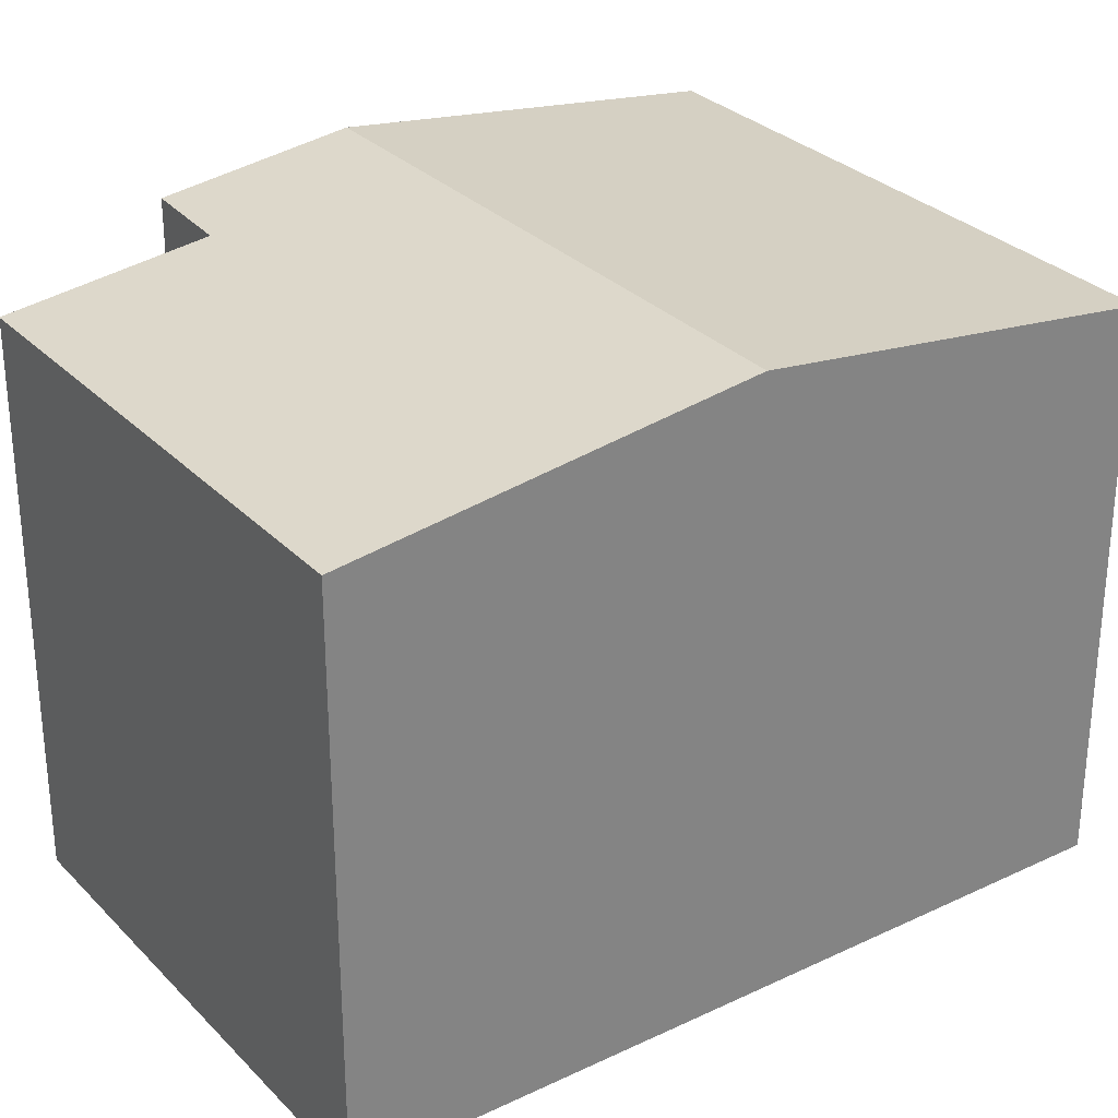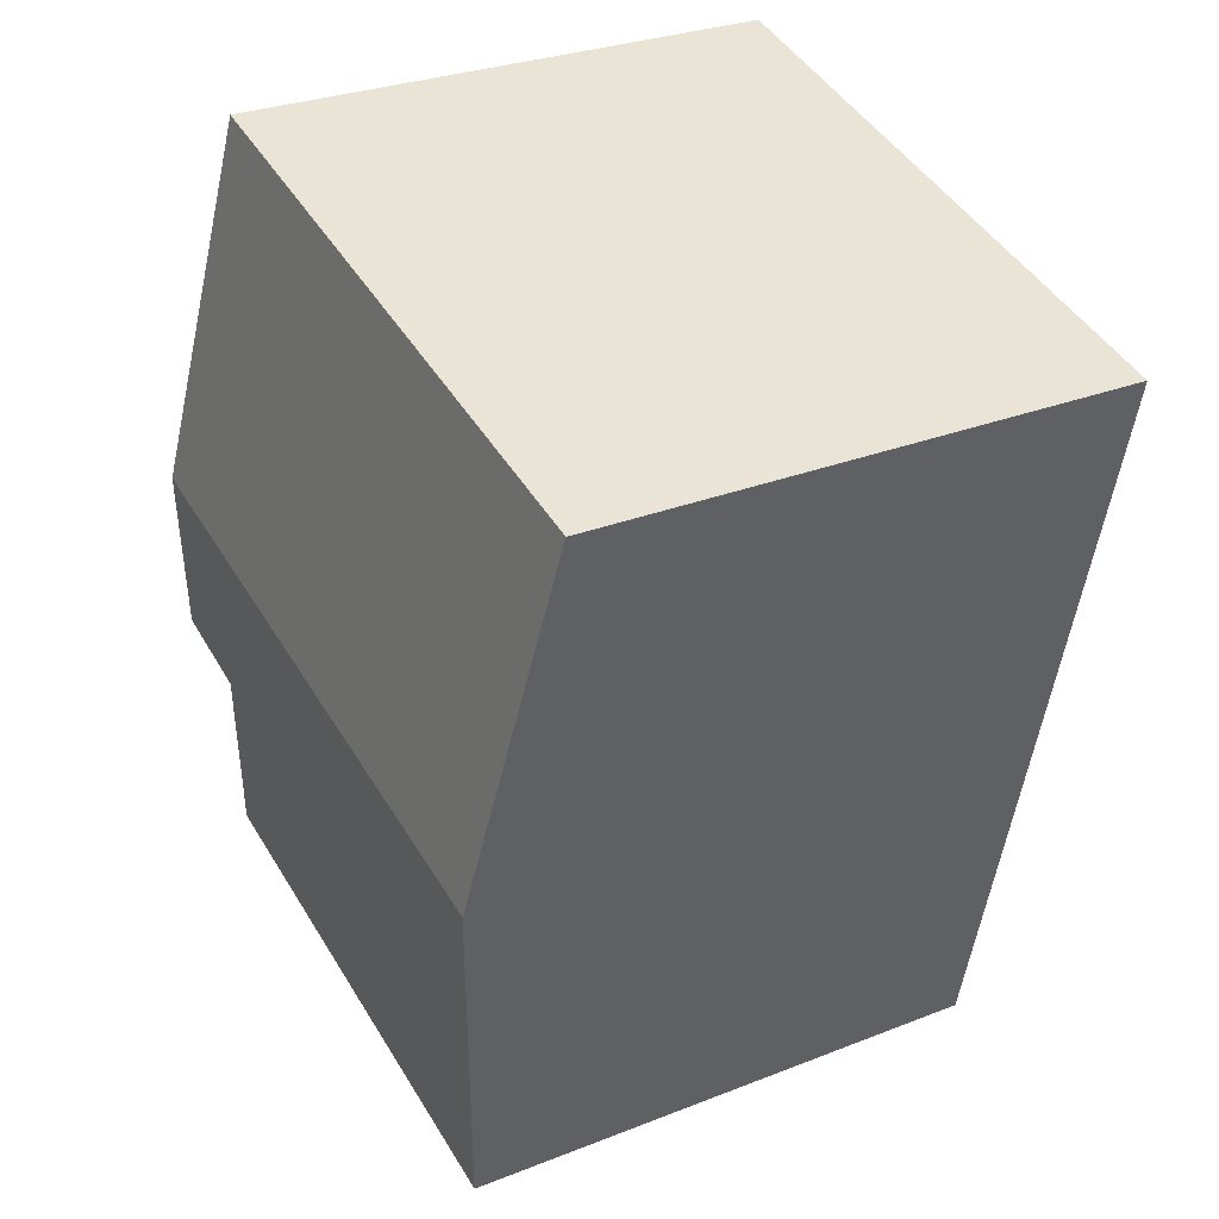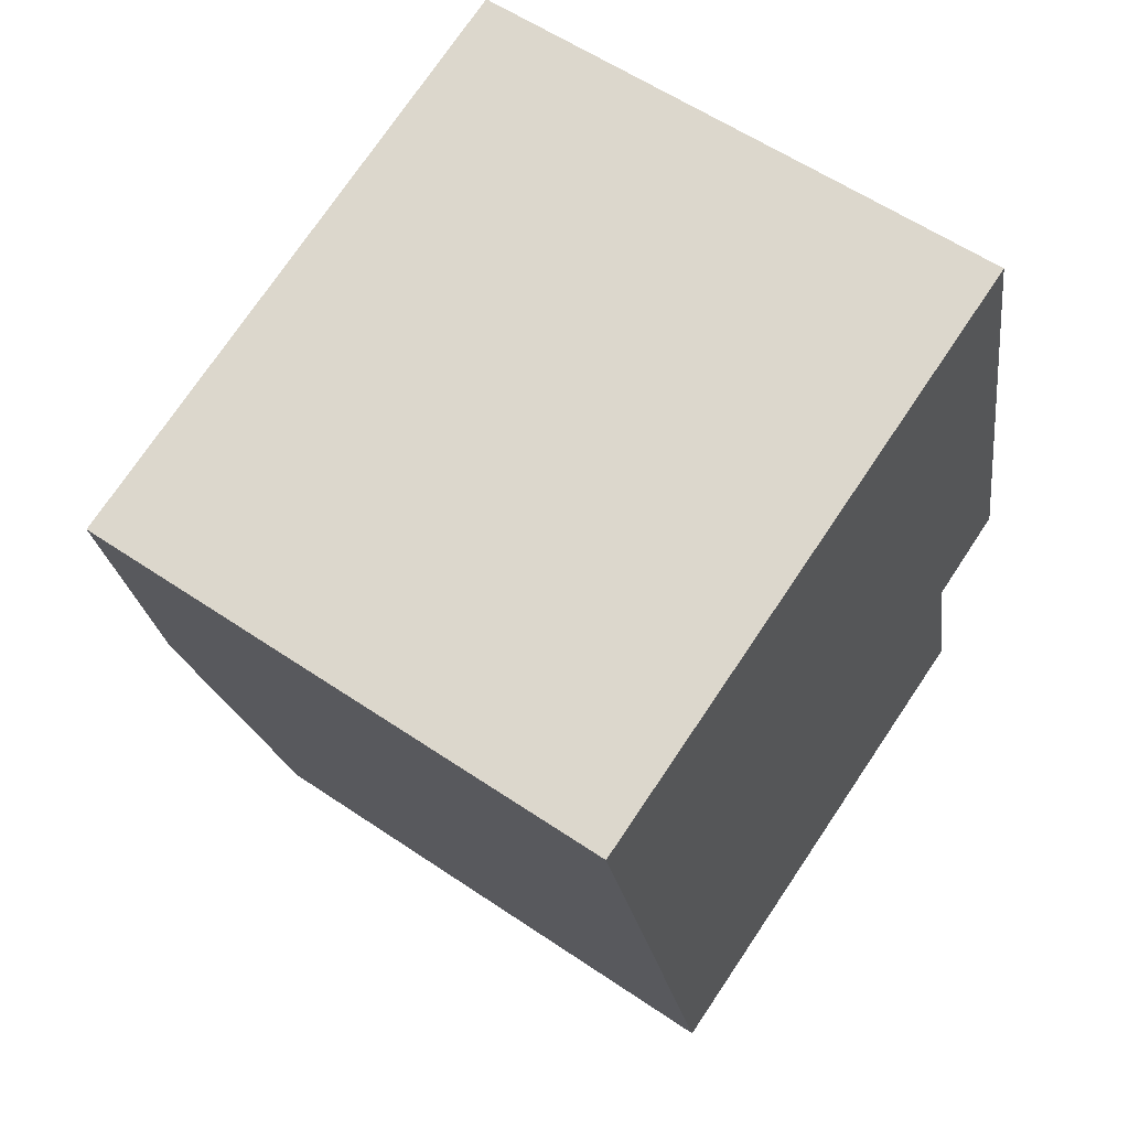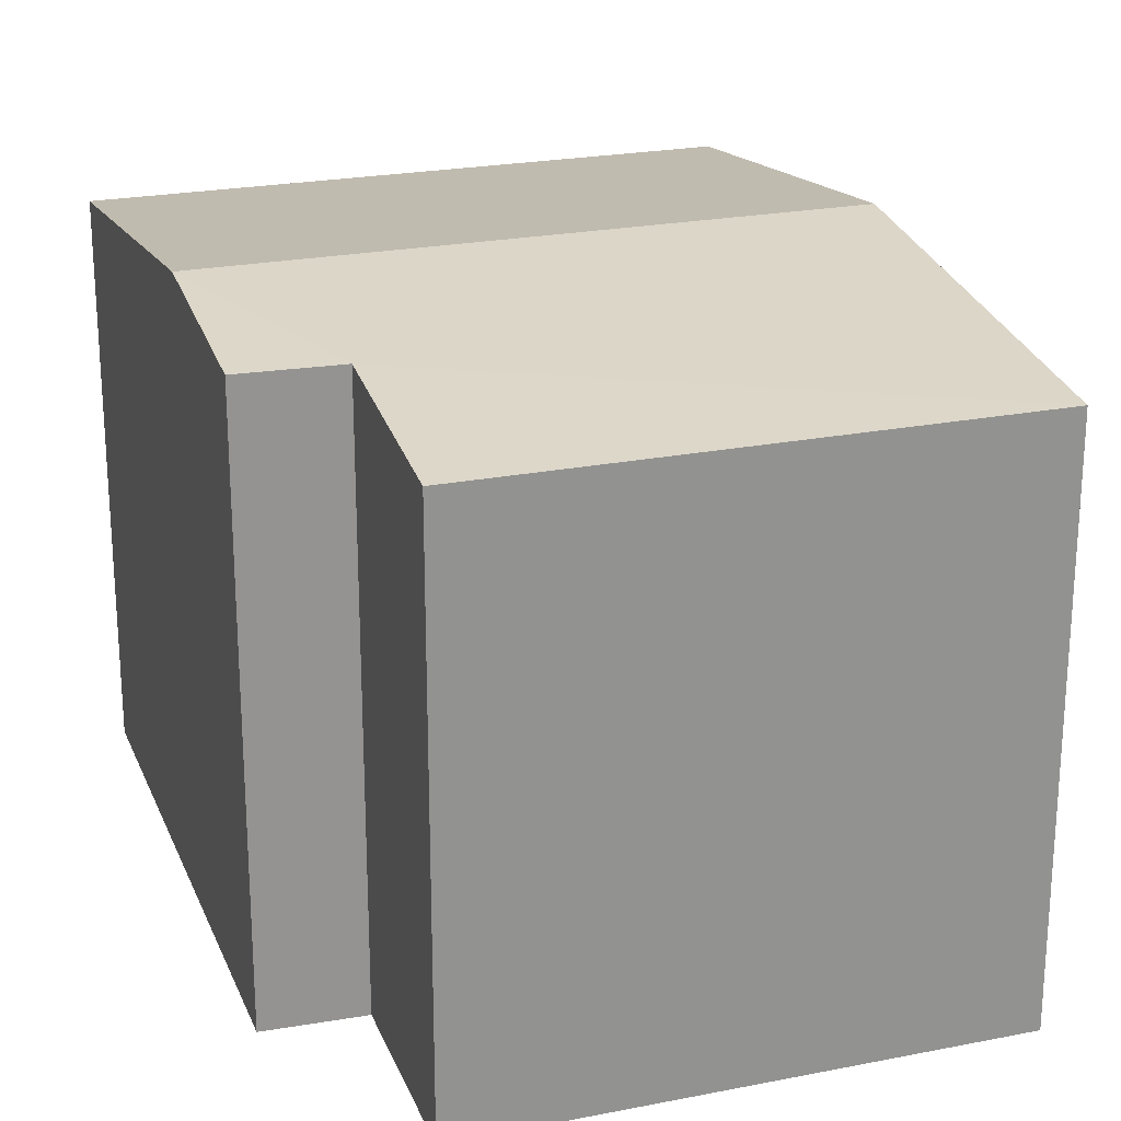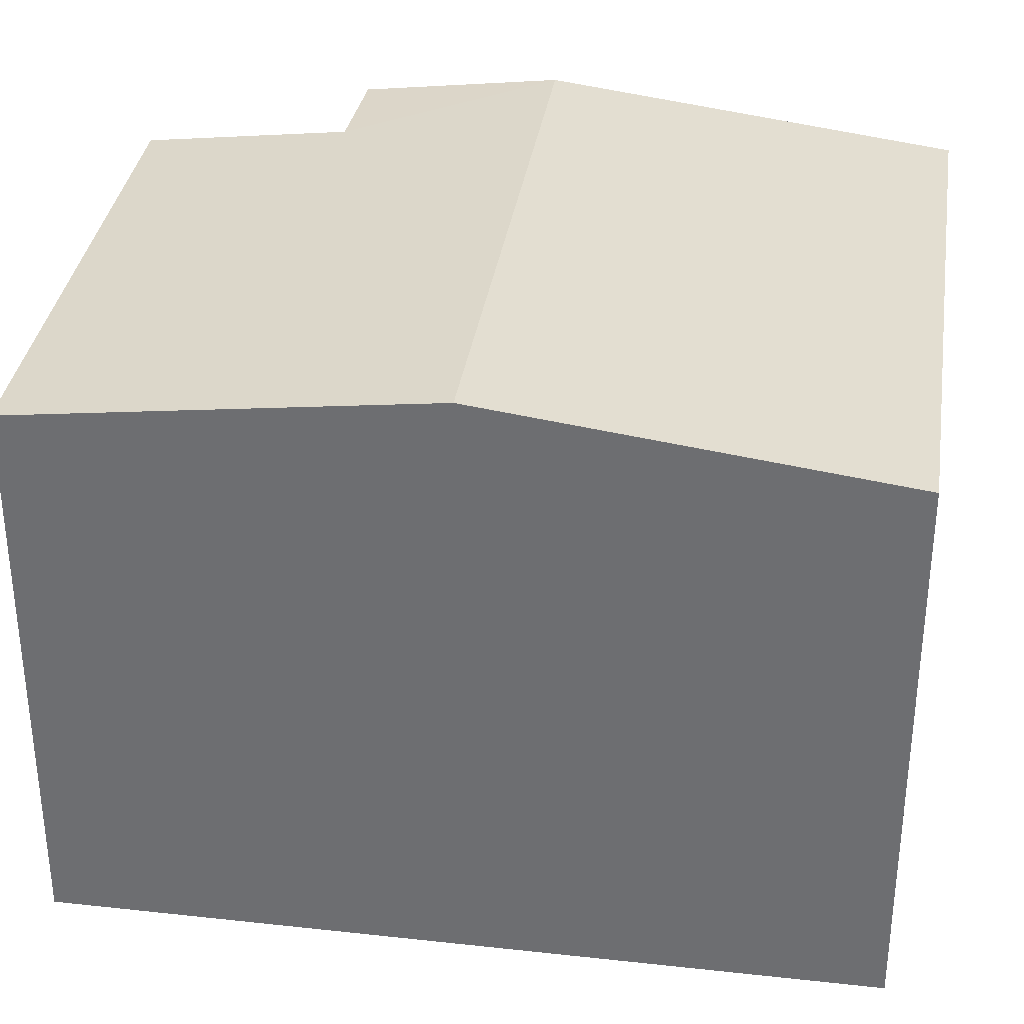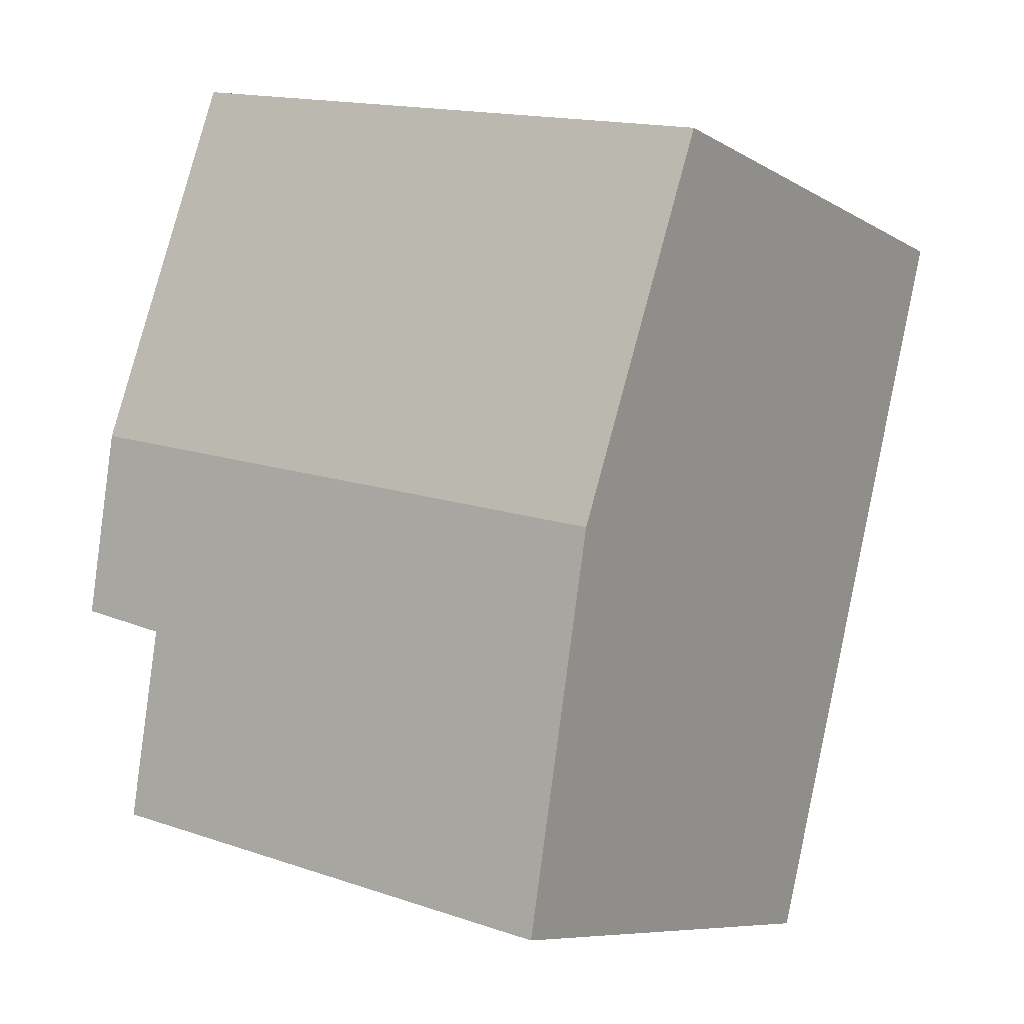
<metadata>
{"format":"obj","ext":"obj","renderer":"f3d","projection":"perspective","resolution":1024,"background":"white","views":[{"elev":29.7,"azim":-138.4,"up":"+Y"},{"elev":29.4,"azim":-120.1,"up":"+Z"},{"elev":58.2,"azim":-54.9,"up":"+Z"},{"elev":23.1,"azim":147.9,"up":"+Y"},{"elev":34.4,"azim":-95.1,"up":"+Y"},{"elev":-8.2,"azim":-147.2,"up":"+Z"}]}
</metadata>
<code>
v  0 2.816 1.724e-16
v  3.539 3.067 -1.225
v  0.474 3.067 -1.965
v  3.065 2.816 0.74
v  0.948 2.816 -3.93
v  3.292 2.943 -2.317
v  3.54 2.816 -3.305
v  3.769 2.945 -2.178
v  3.54 2.024e-16 -3.305
v  0.948 2.406e-16 -3.93
v  3.769 1.334e-16 -2.178
v  3.292 1.419e-16 -2.317
v  0.474 1.203e-16 -1.965
v  0 0 0
v  3.065 -4.531e-17 0.74
v  3.539 7.501e-17 -1.225
g defaultobject
f 1 2 3
f 2 1 4
f 5 6 7
f 6 5 2
f 2 5 3
f 2 8 6
f 9 5 7
f 5 9 10
f 11 6 8
f 6 11 12
f 10 3 5
f 3 10 1
f 1 10 13
f 1 13 14
f 14 4 1
f 4 14 15
f 15 2 4
f 2 15 8
f 8 15 11
f 11 15 16
f 12 7 6
f 7 12 9
f 13 15 14
f 15 13 10
f 15 10 12
f 12 10 9
f 12 16 15
f 16 12 11

</code>
